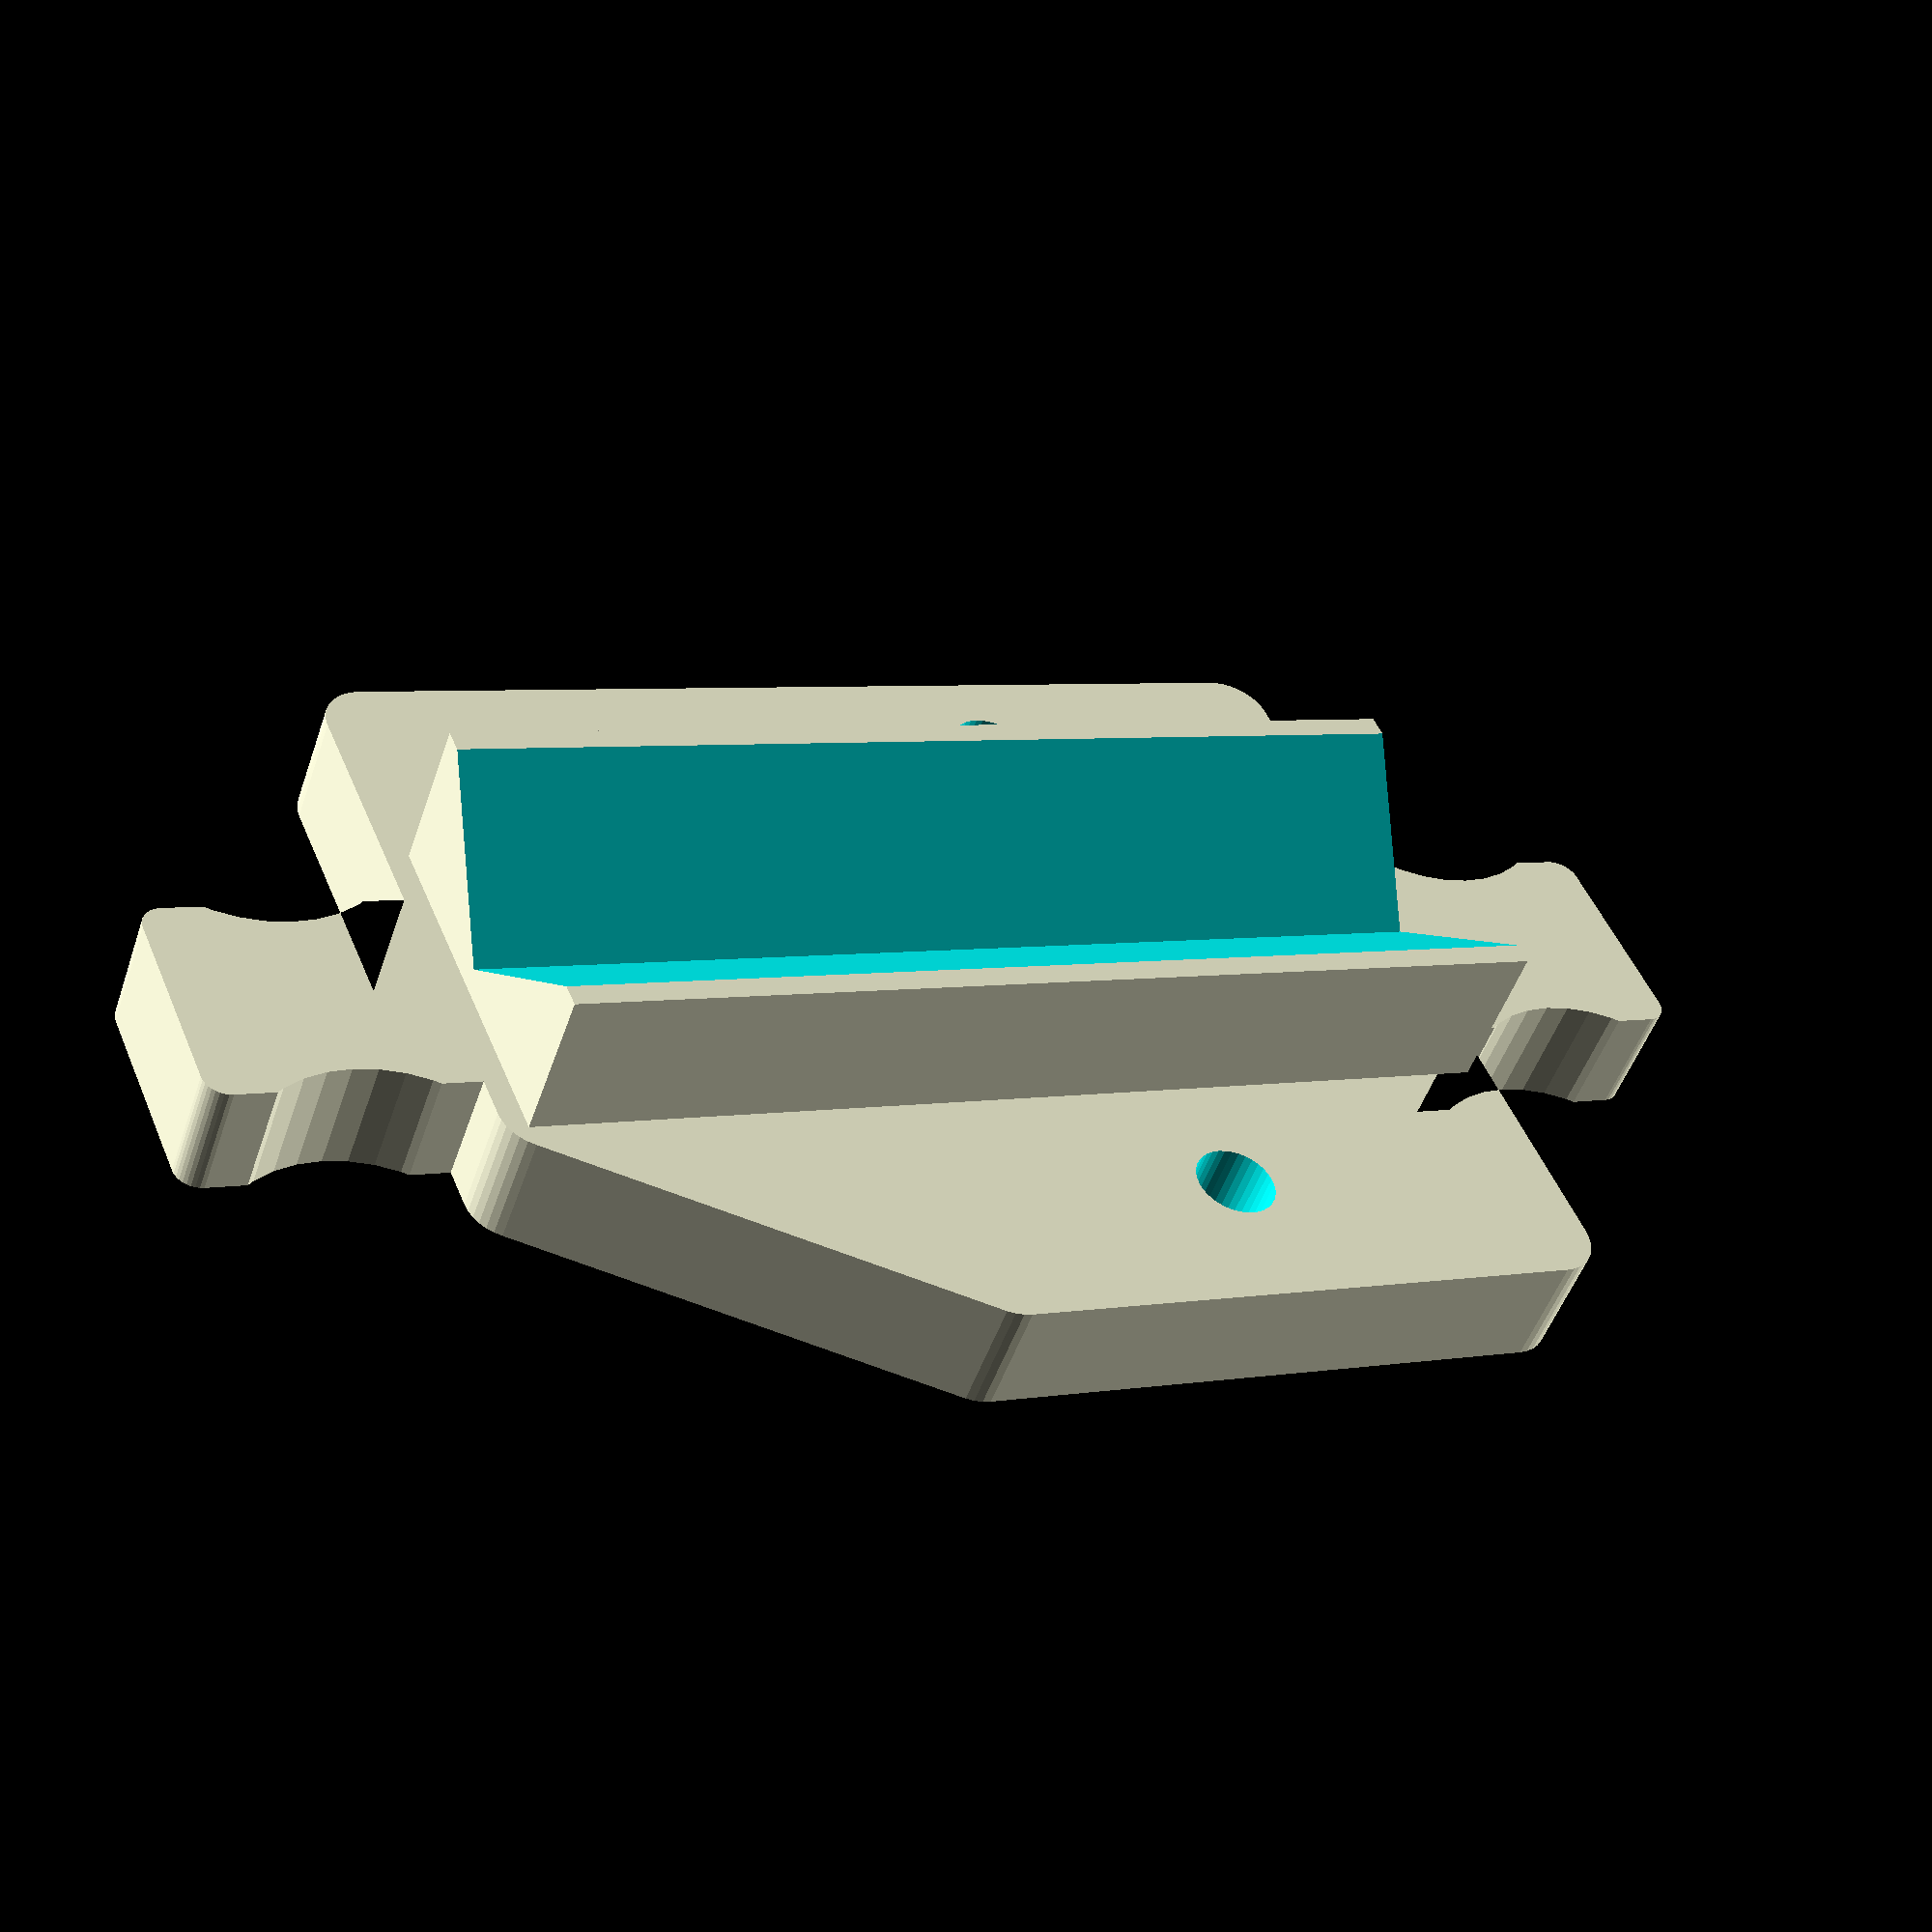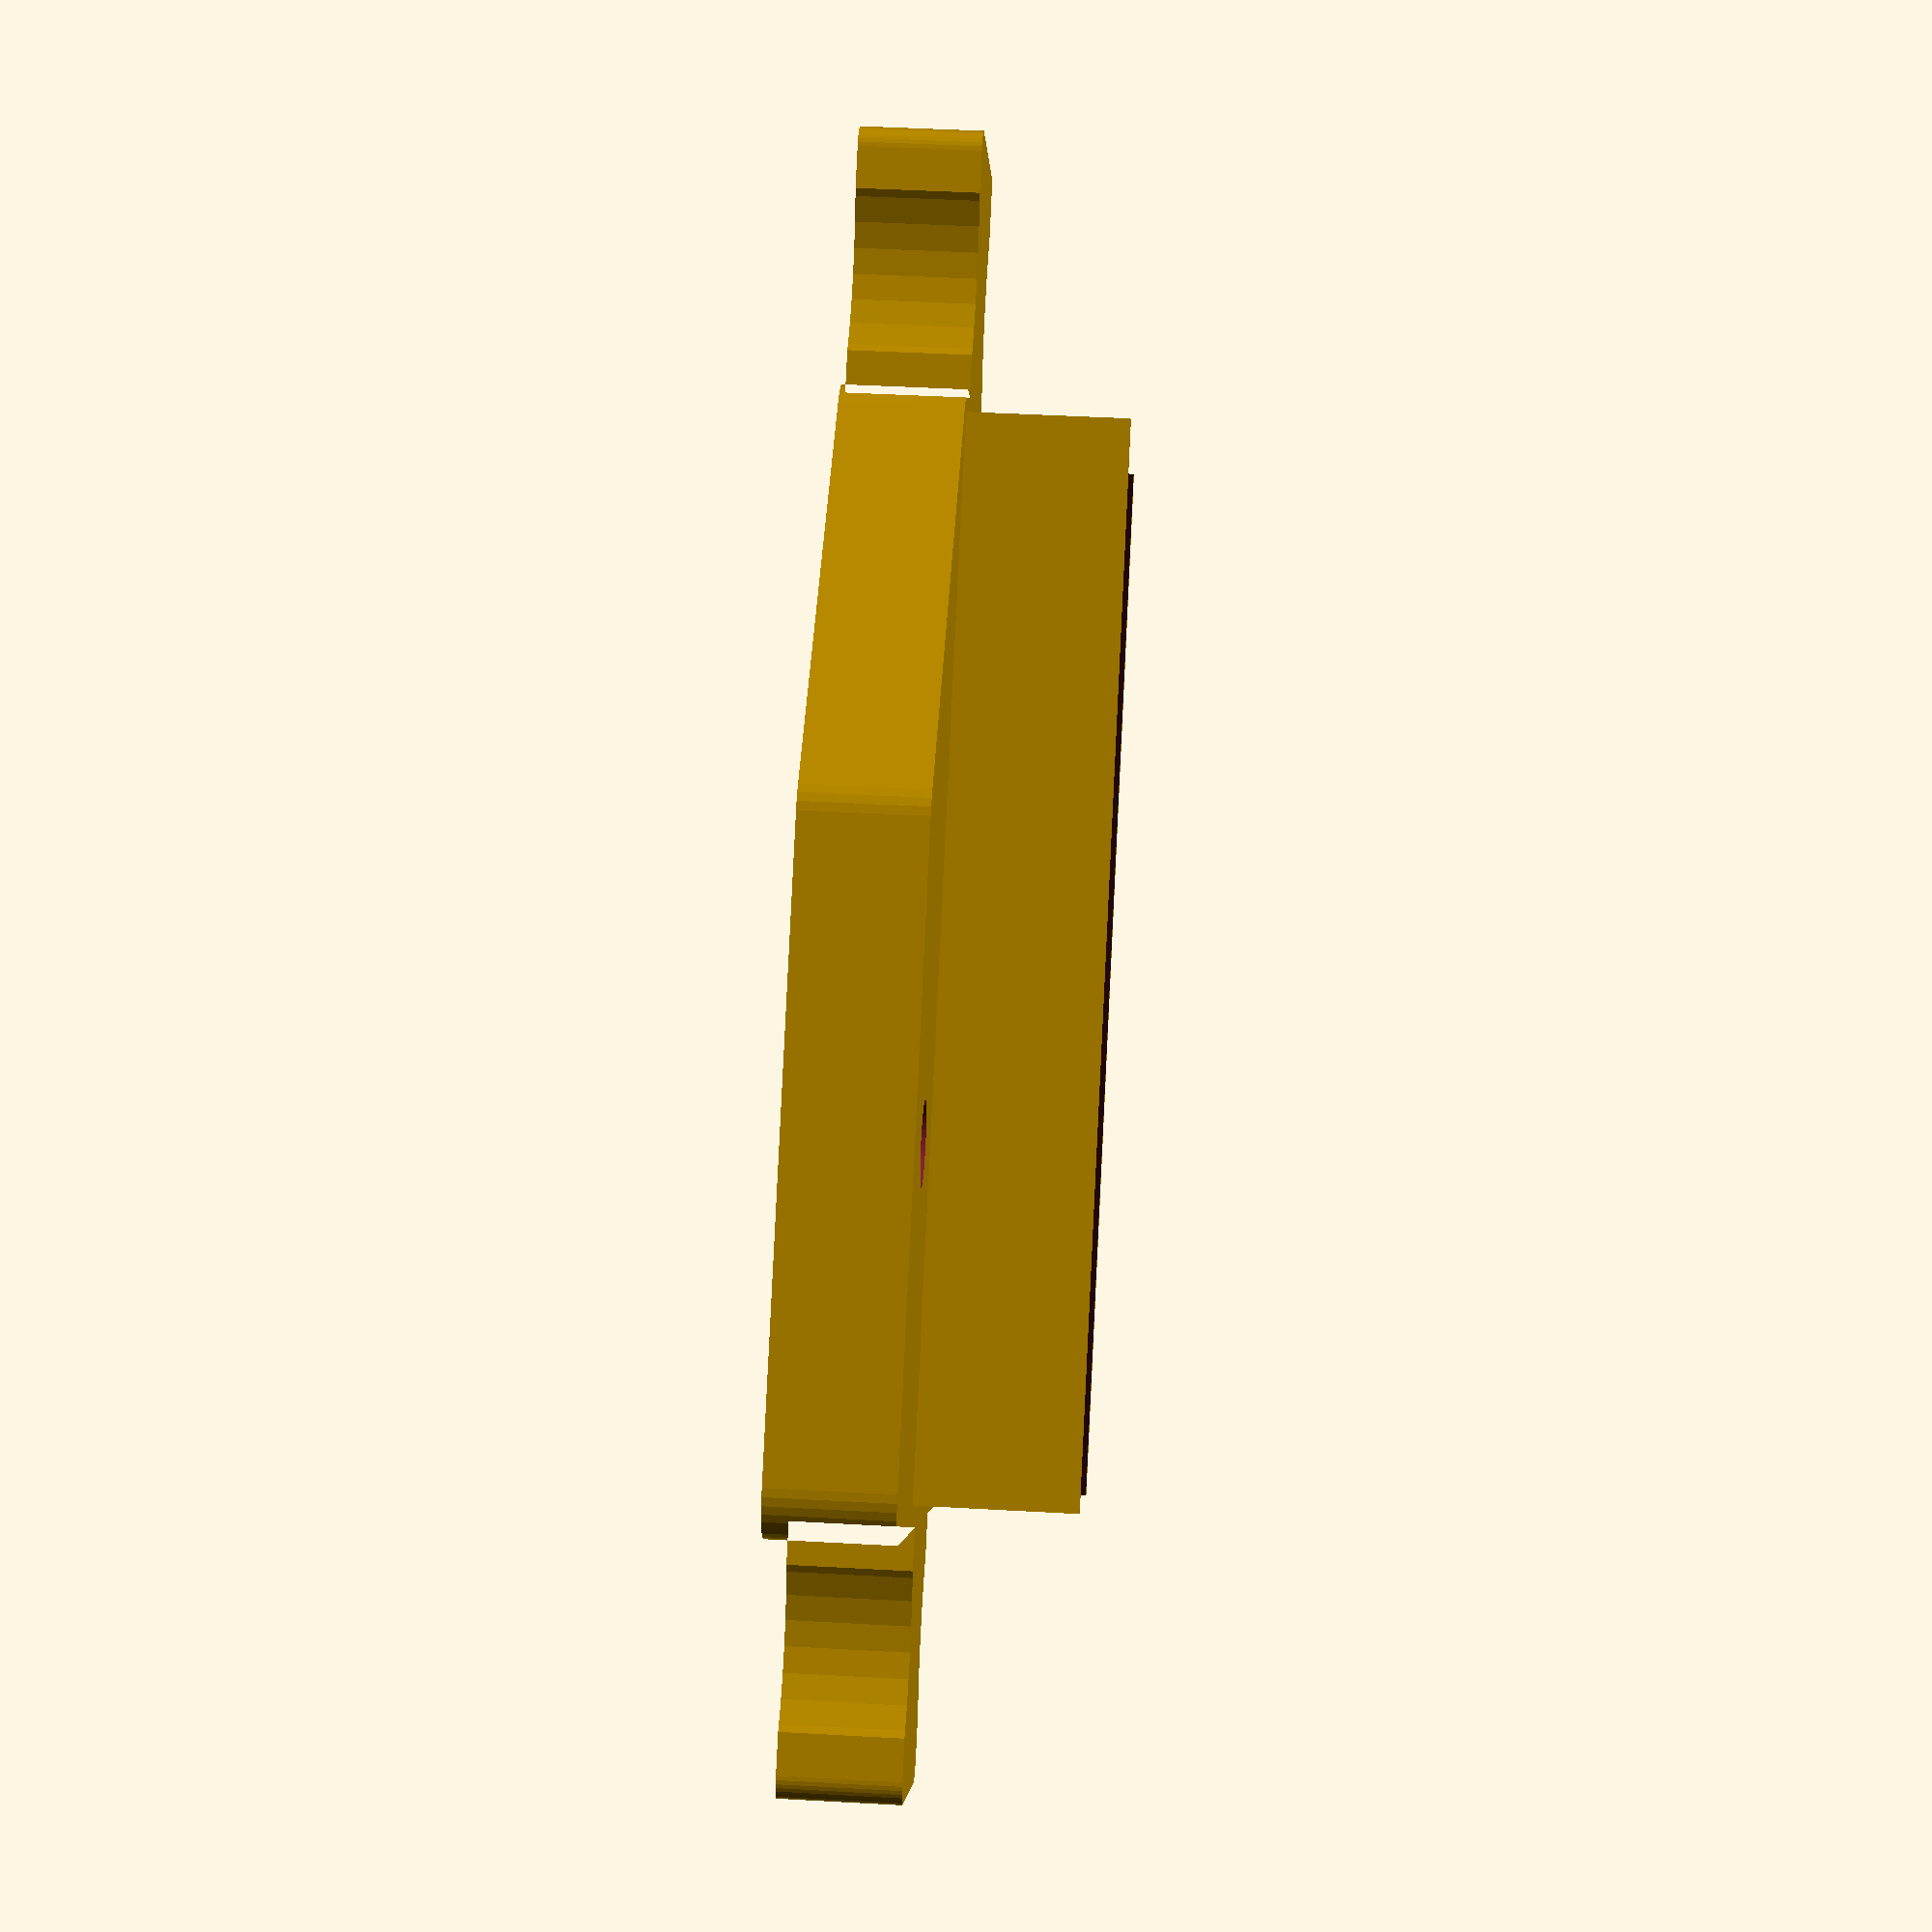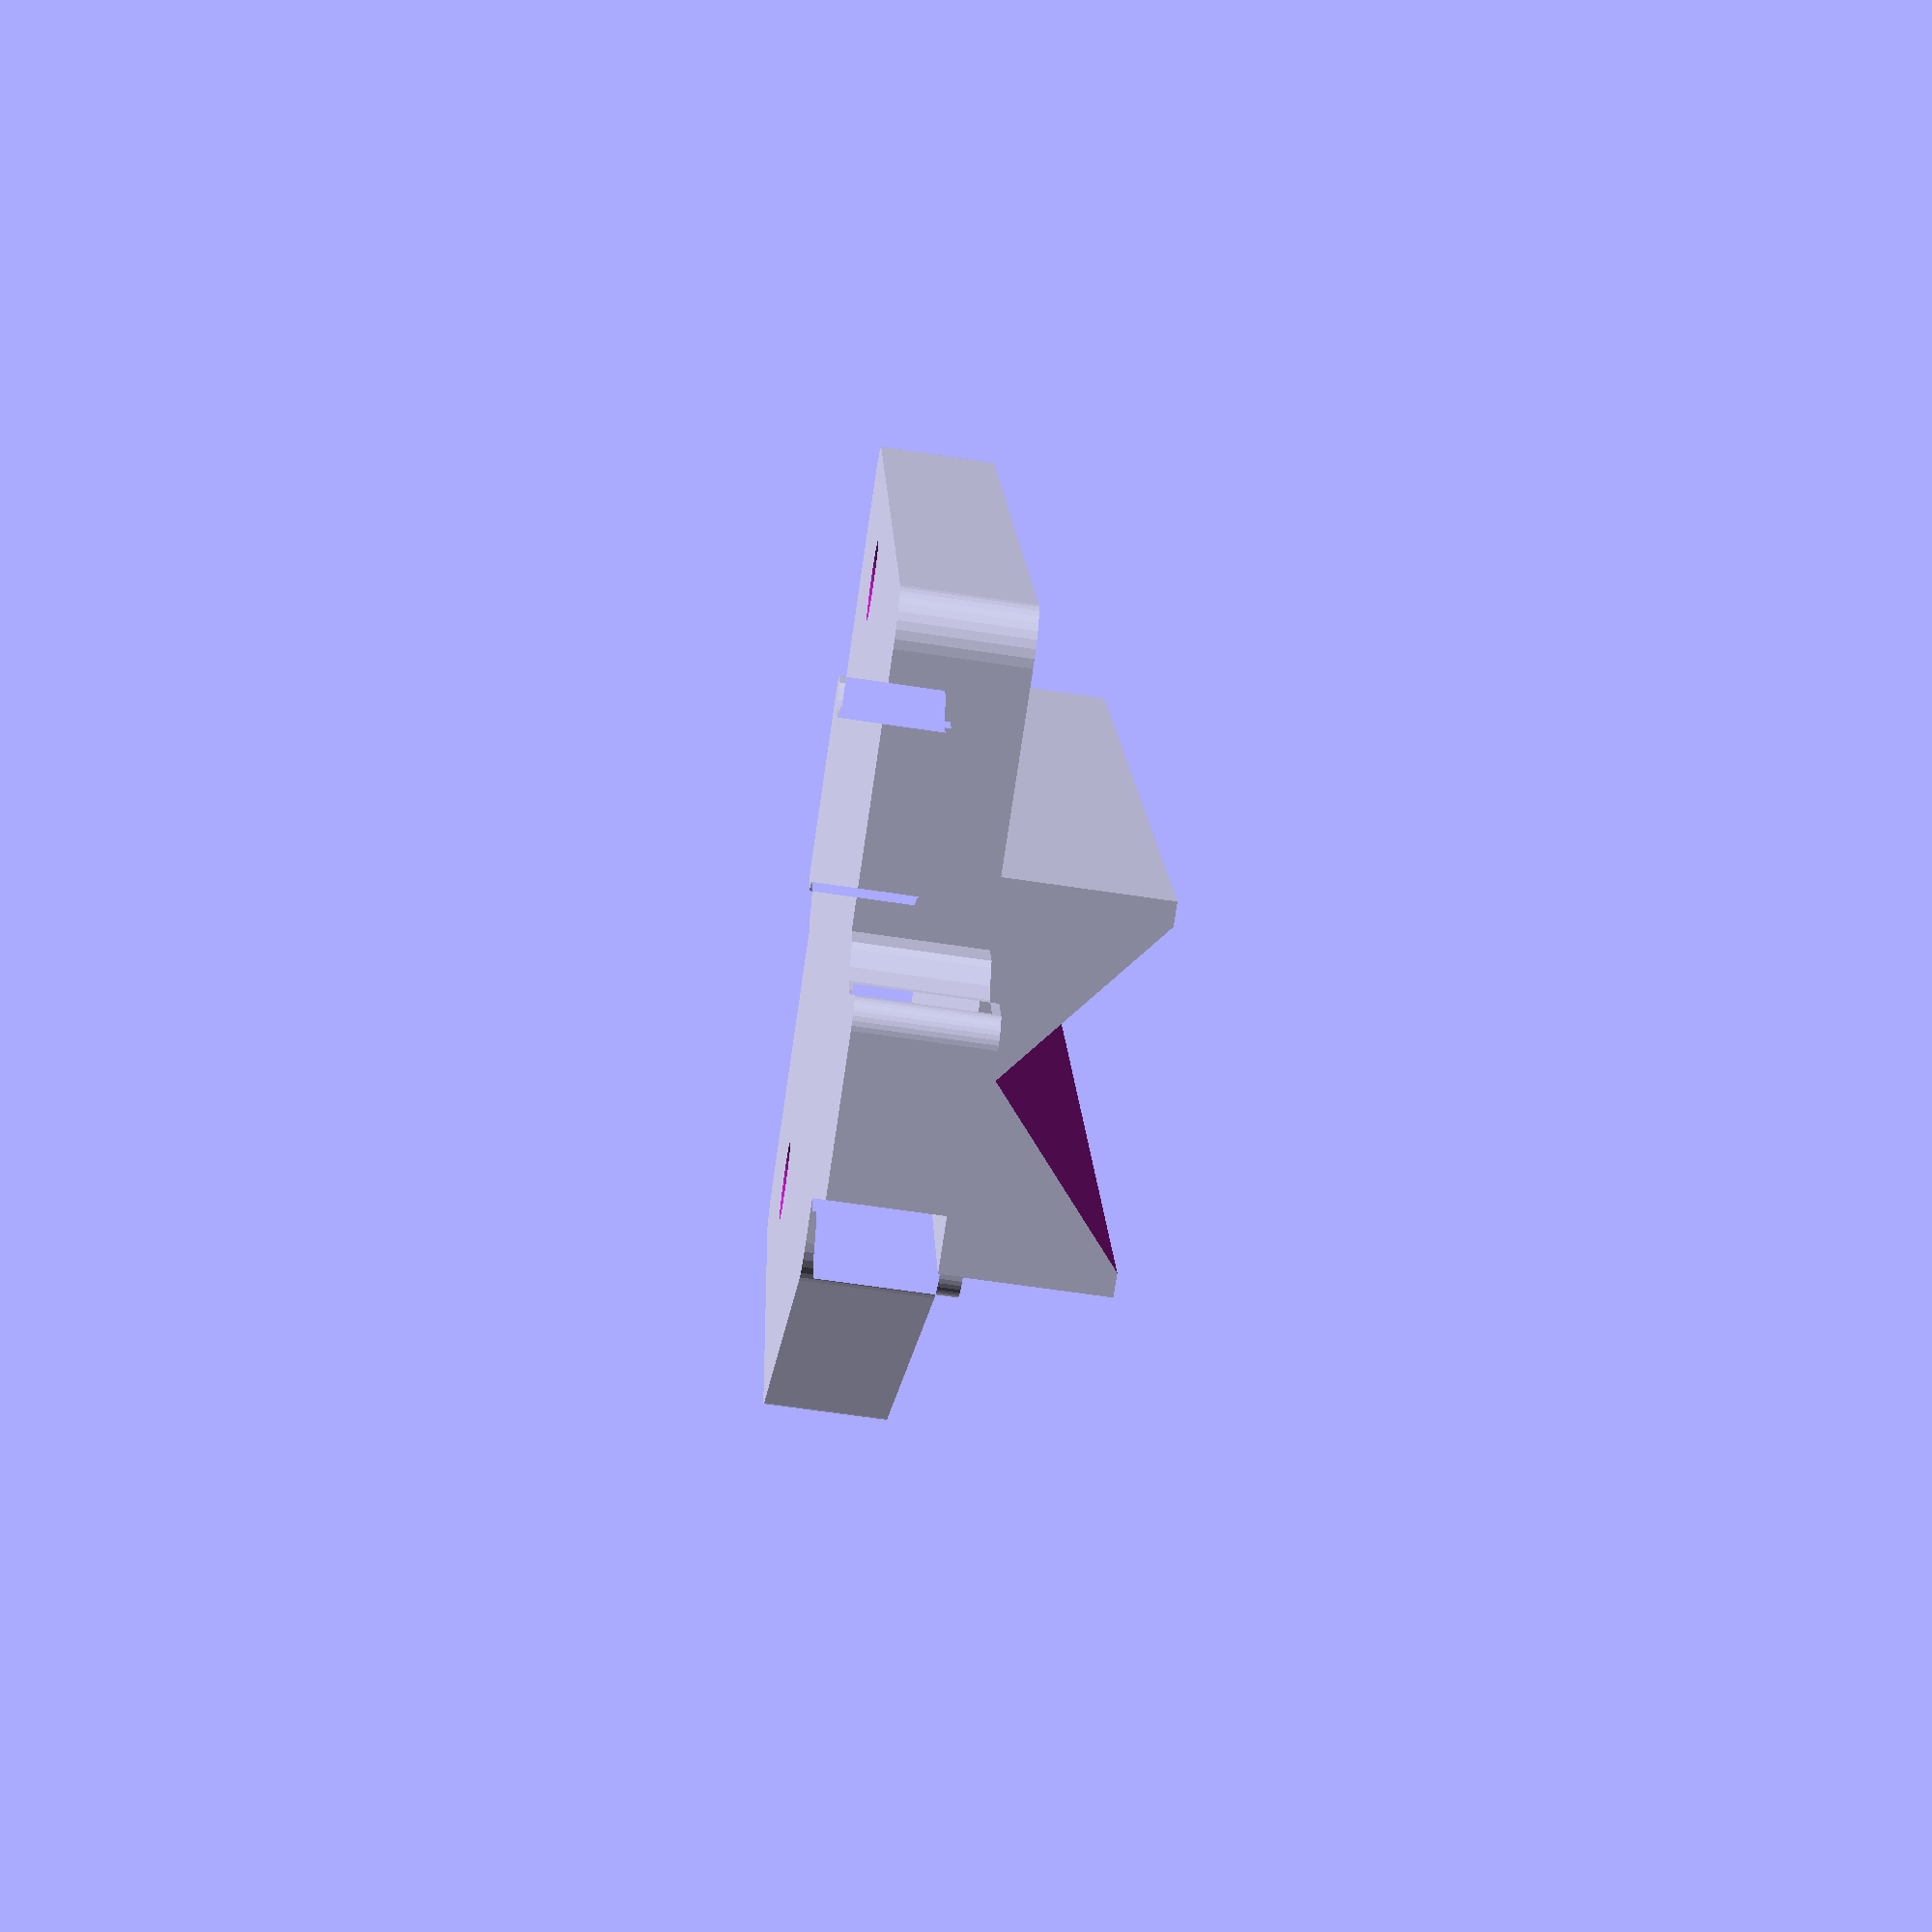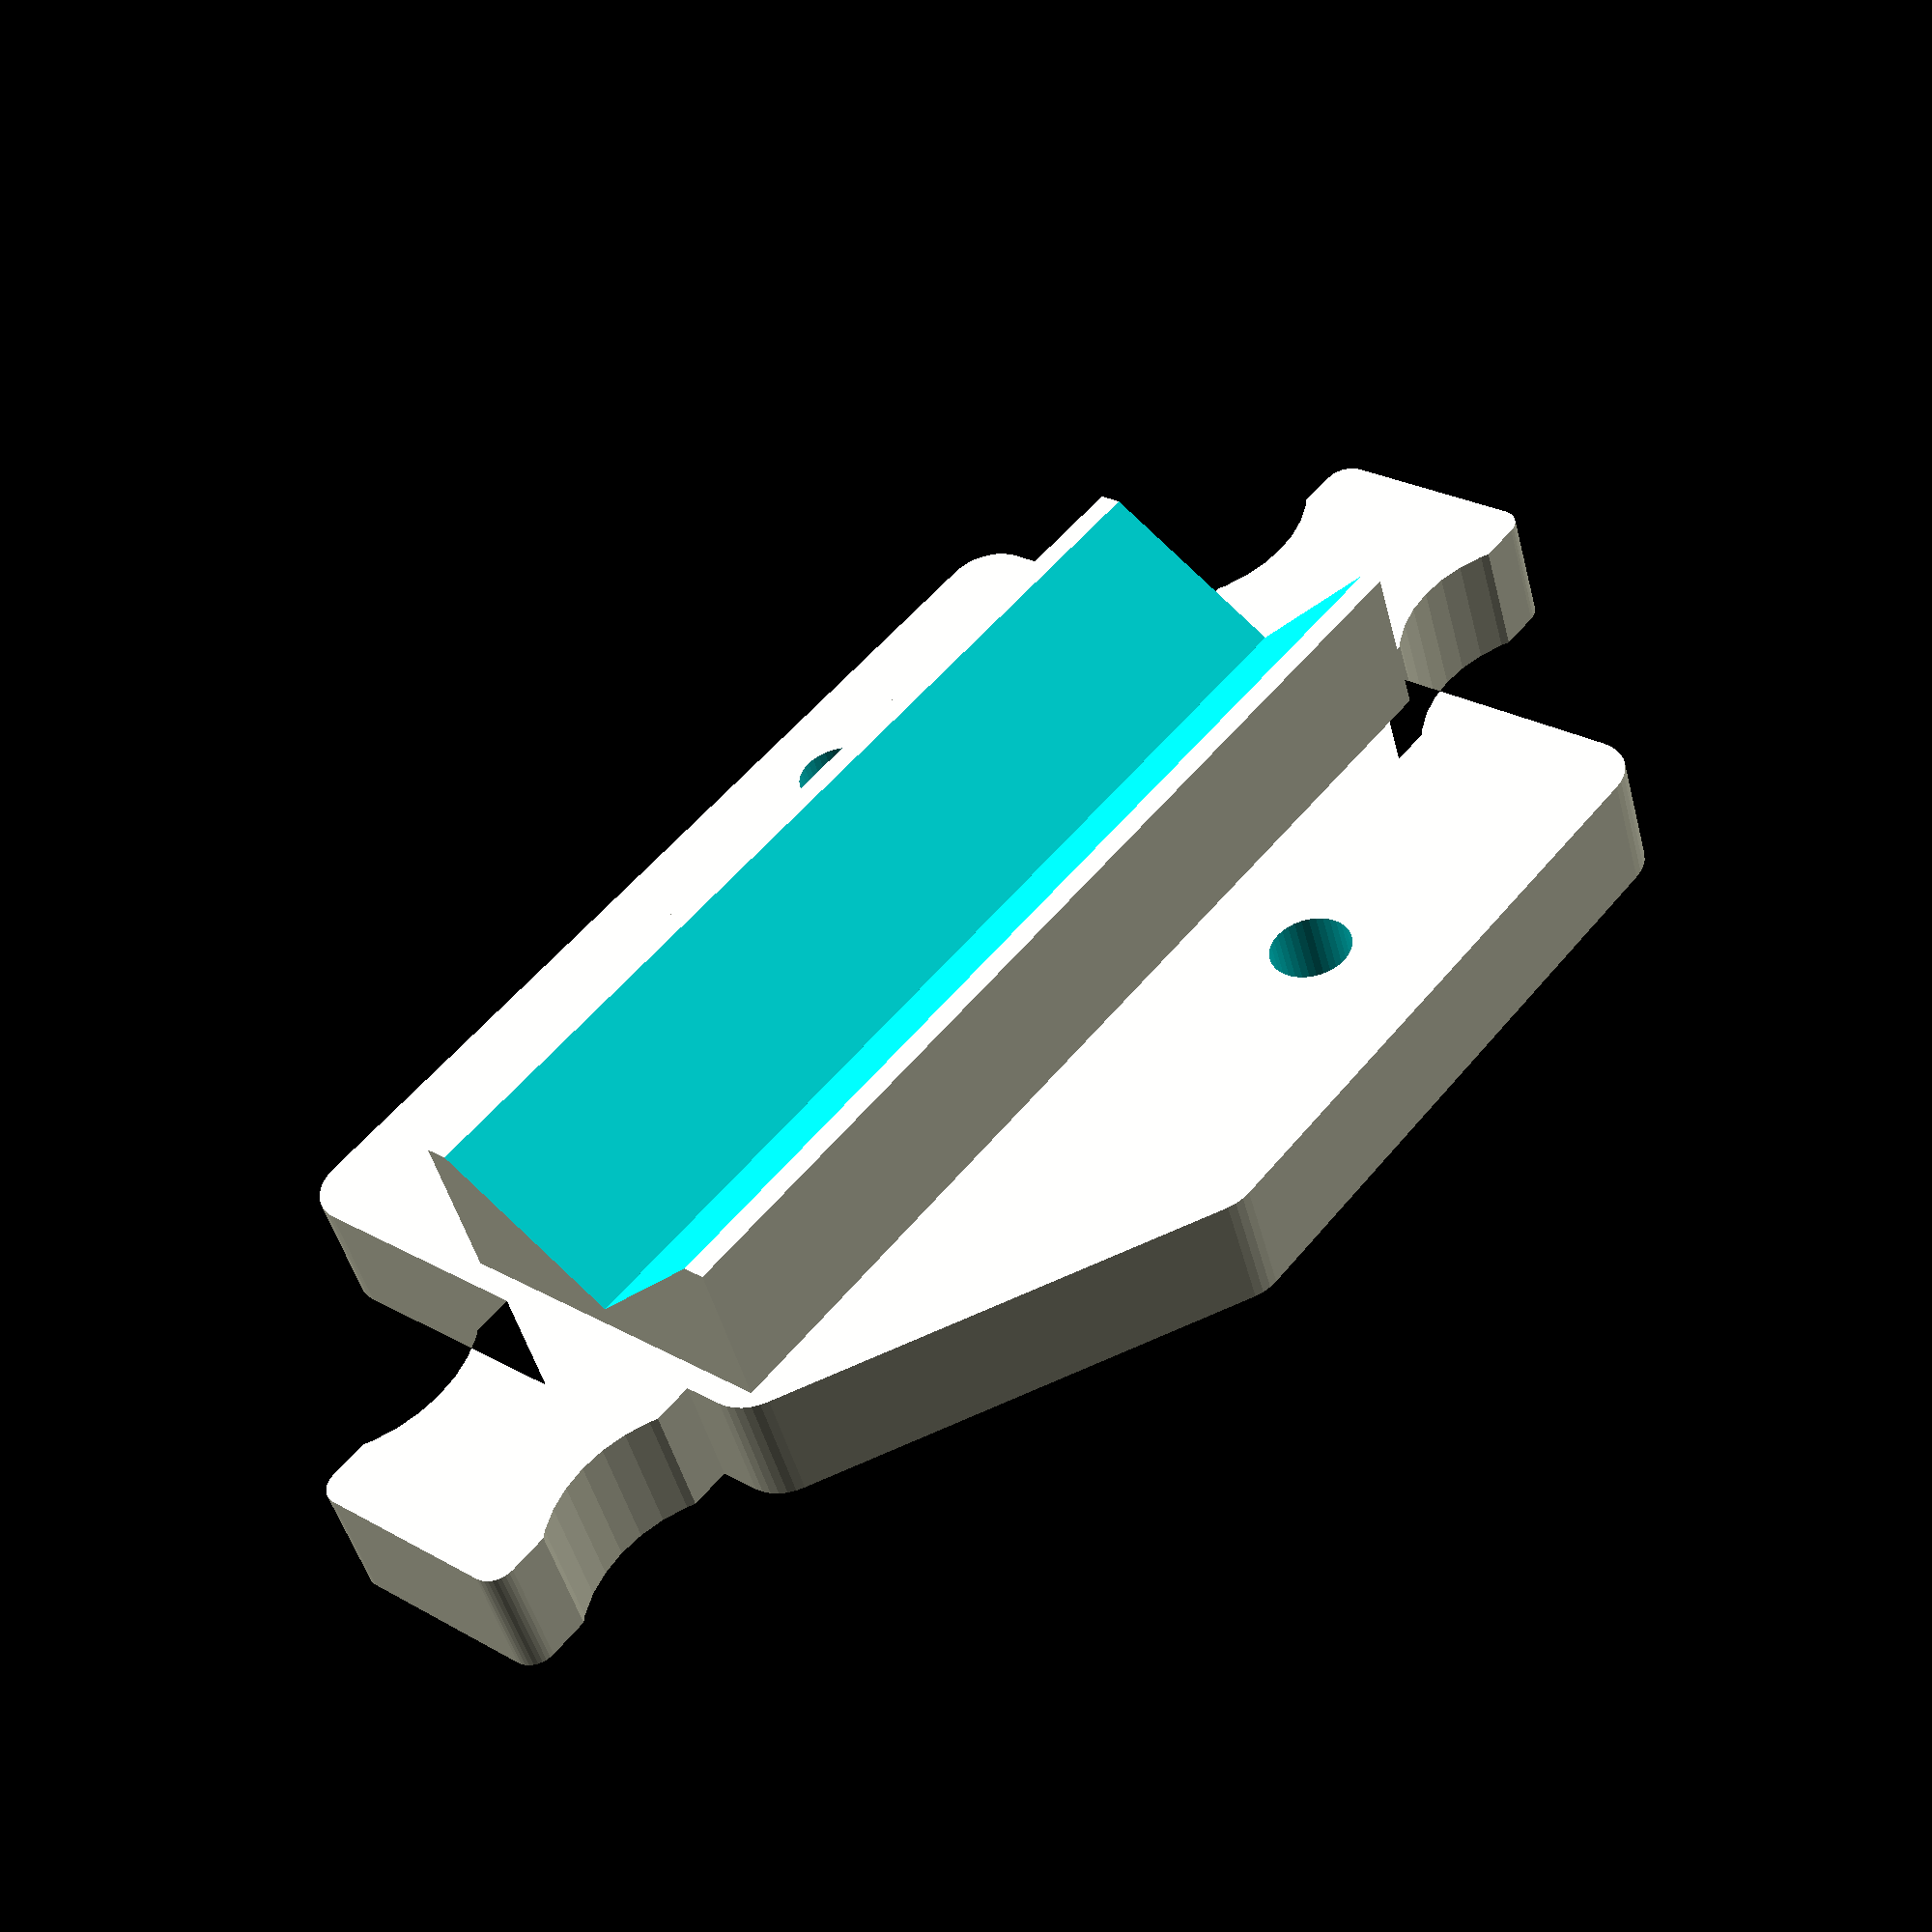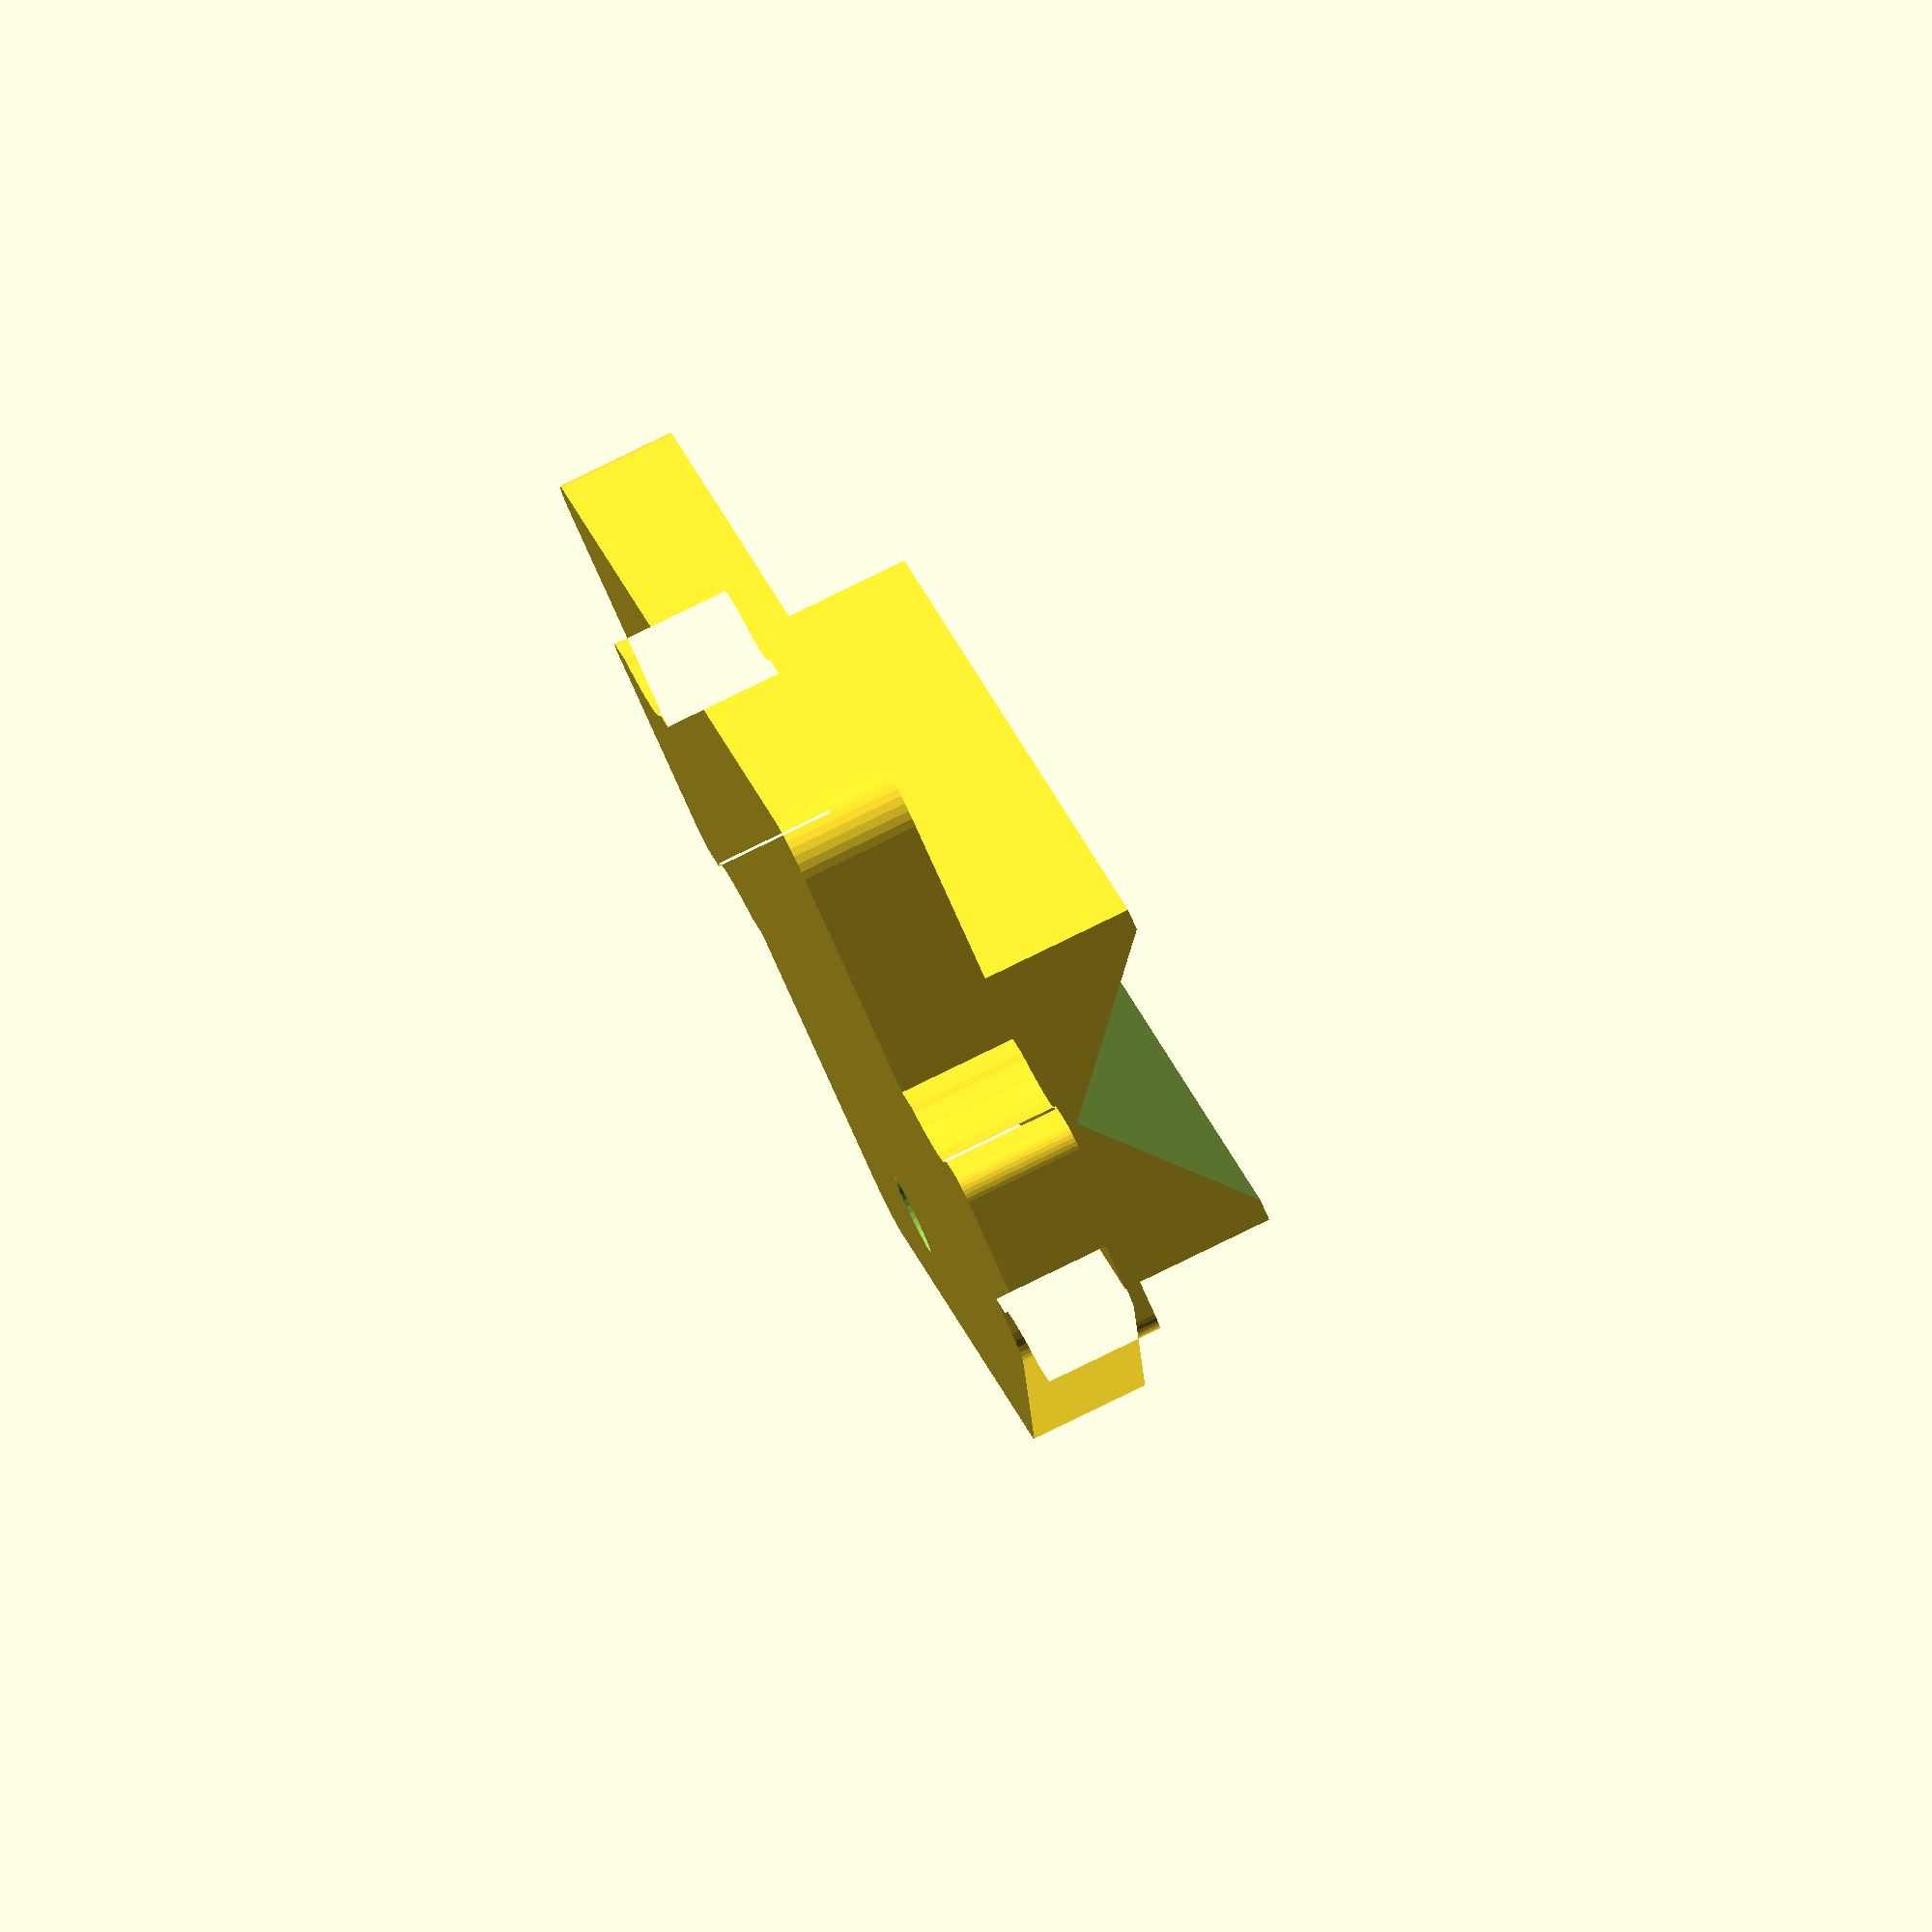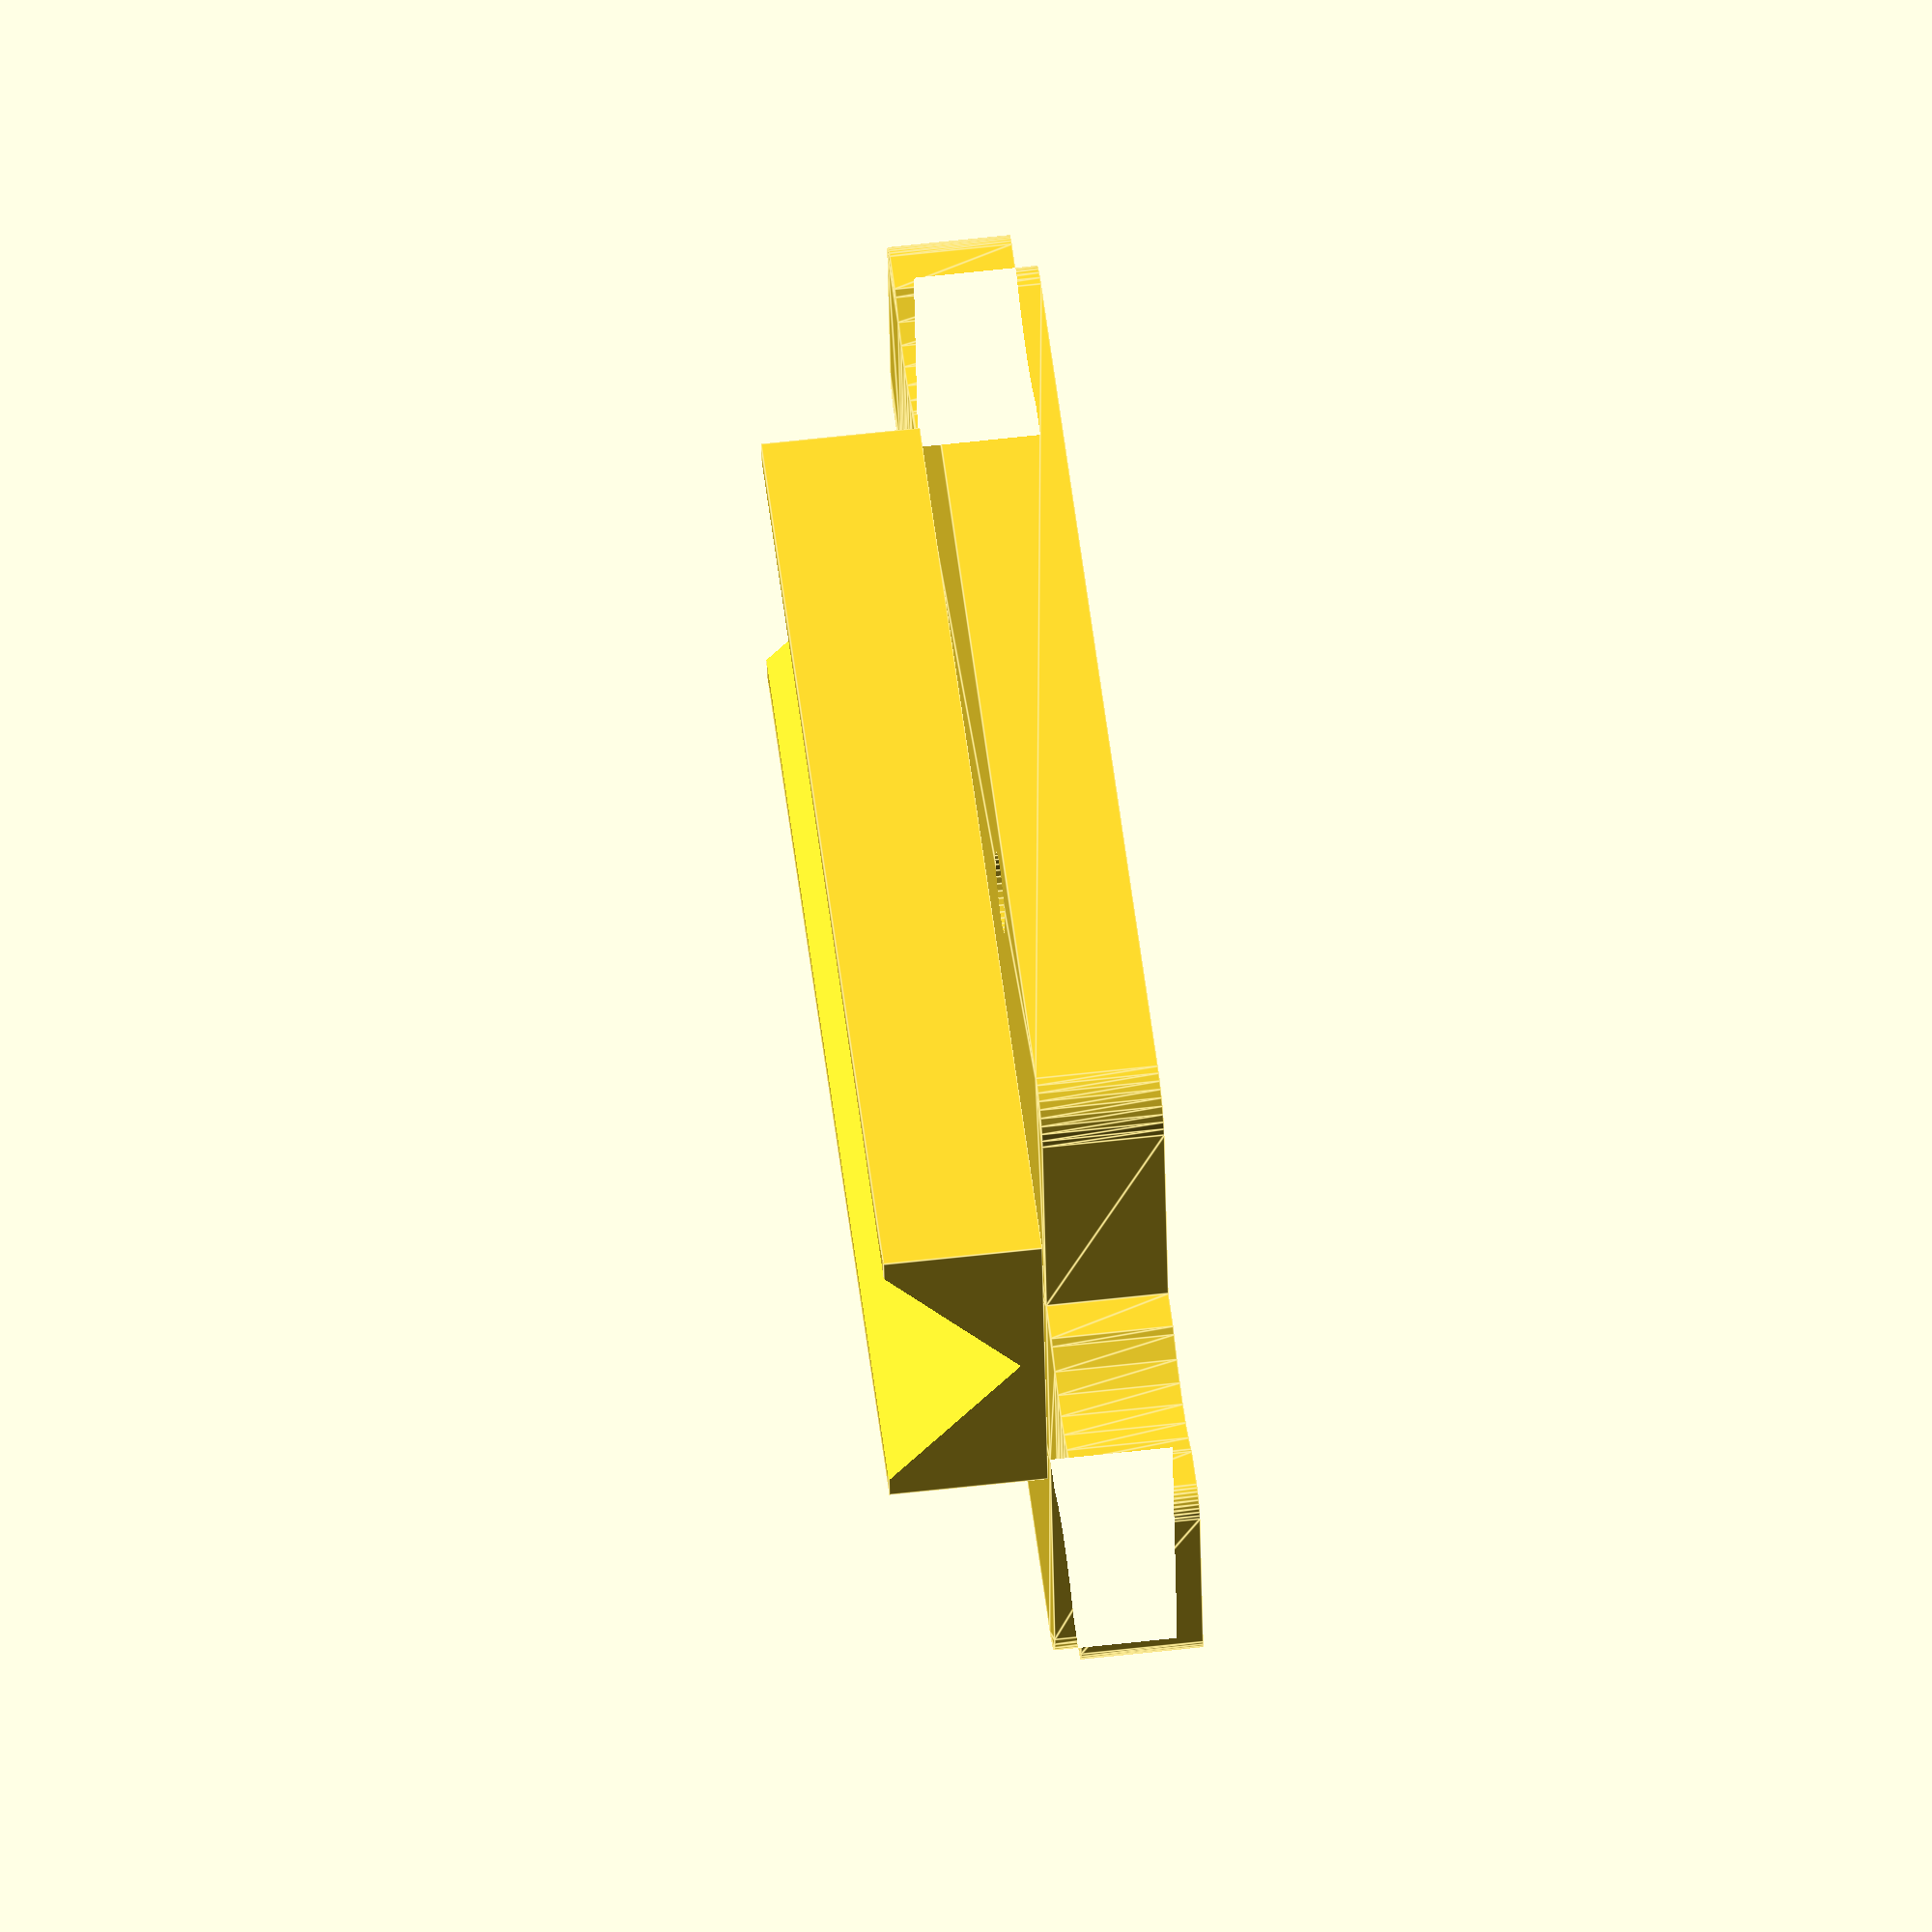
<openscad>
// Pen mount for Taz 3

$fn=36;

module half_hook()
{
	difference()
	{
		union()
		{
			square([5,10]);
			square([4,11]);
			translate([4,10,0]) circle(1);
		}
		translate([10,5,0]) circle(6);
	}
}

module hook()
{
	half_hook();
	mirror([1,0,0]) half_hook();
}

module base_plate()
{
	linear_extrude(height=5)
	{
		union()
		{
			hull()
			{
				translate([2,2,0]) circle(2);
				translate([2,28-1,0]) circle(2);	
				translate([12,43,0]) circle(2);
				translate([34,43,0]) circle(2);
				translate([34,2,0]) circle(2);
			}
			translate([18.7,45,0]) hook();
			translate([18.7,0,0]) rotate([180,0,0]) hook();
		}
	}
}

module holes()
{
		translate([0,0,-1]) cylinder(7, 1.7, 1.7);
		translate([26,0,-1]) cylinder(7, 1.7, 1.7);
}

module vblock()
{
	difference()
	{
		cube([15, 43, 6.5]);
		translate ([7.5, -1, 1]) rotate([0,-40,0]) cube([20,47,20]);
		translate ([7.5, -1, 1]) rotate([0,-50,0]) cube([20,47,20]);
	}
}

module taz_pen_mount()
{
	difference()
	{
		union()
		{
			base_plate();
			translate([11.2,1,5]) vblock();
		}
		translate([6,15,0]) holes();
	}
}

taz_pen_mount();













</openscad>
<views>
elev=229.1 azim=66.9 roll=198.4 proj=p view=wireframe
elev=314.7 azim=48.5 roll=273.7 proj=p view=solid
elev=244.4 azim=12.8 roll=278.7 proj=p view=solid
elev=227.7 azim=39.9 roll=165.6 proj=p view=solid
elev=96.7 azim=151.1 roll=295.9 proj=o view=wireframe
elev=300.9 azim=262.2 roll=83.3 proj=o view=edges
</views>
